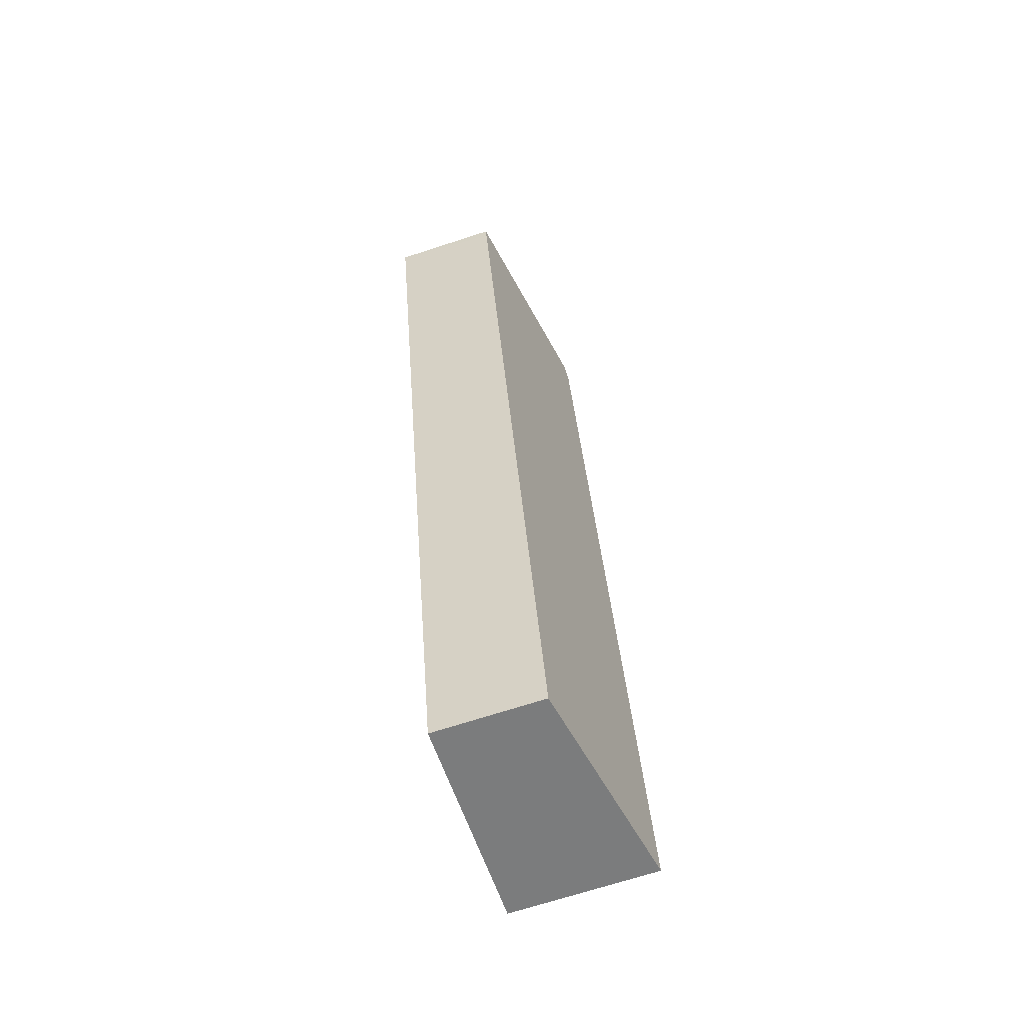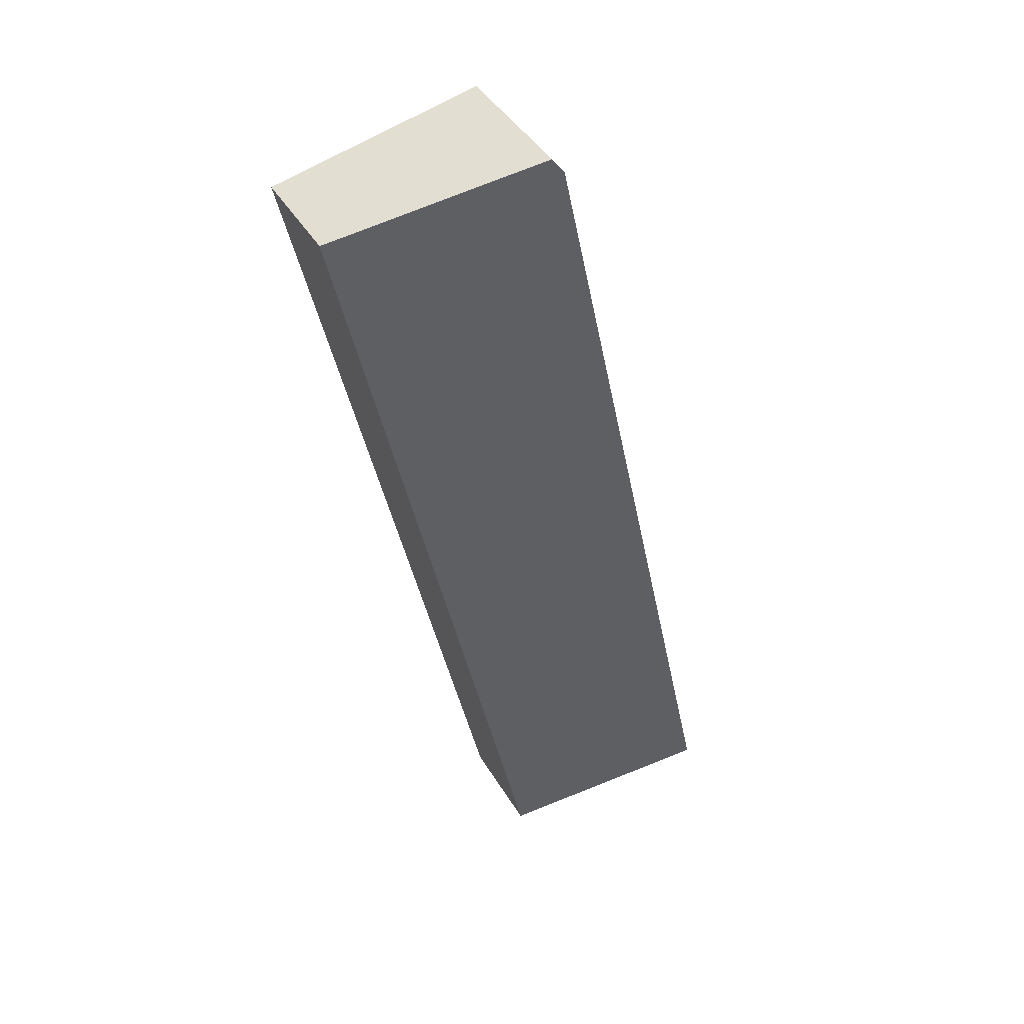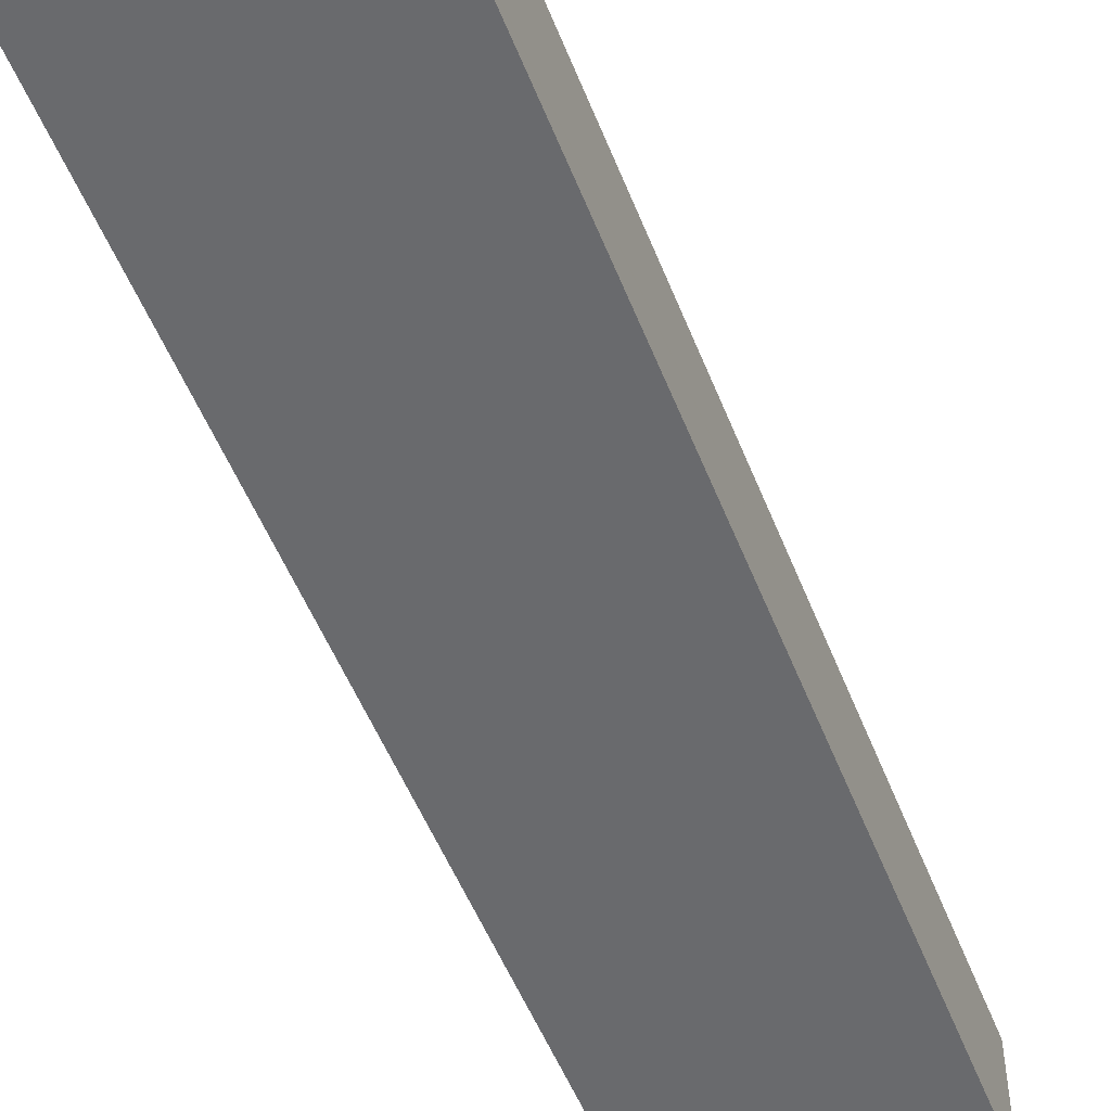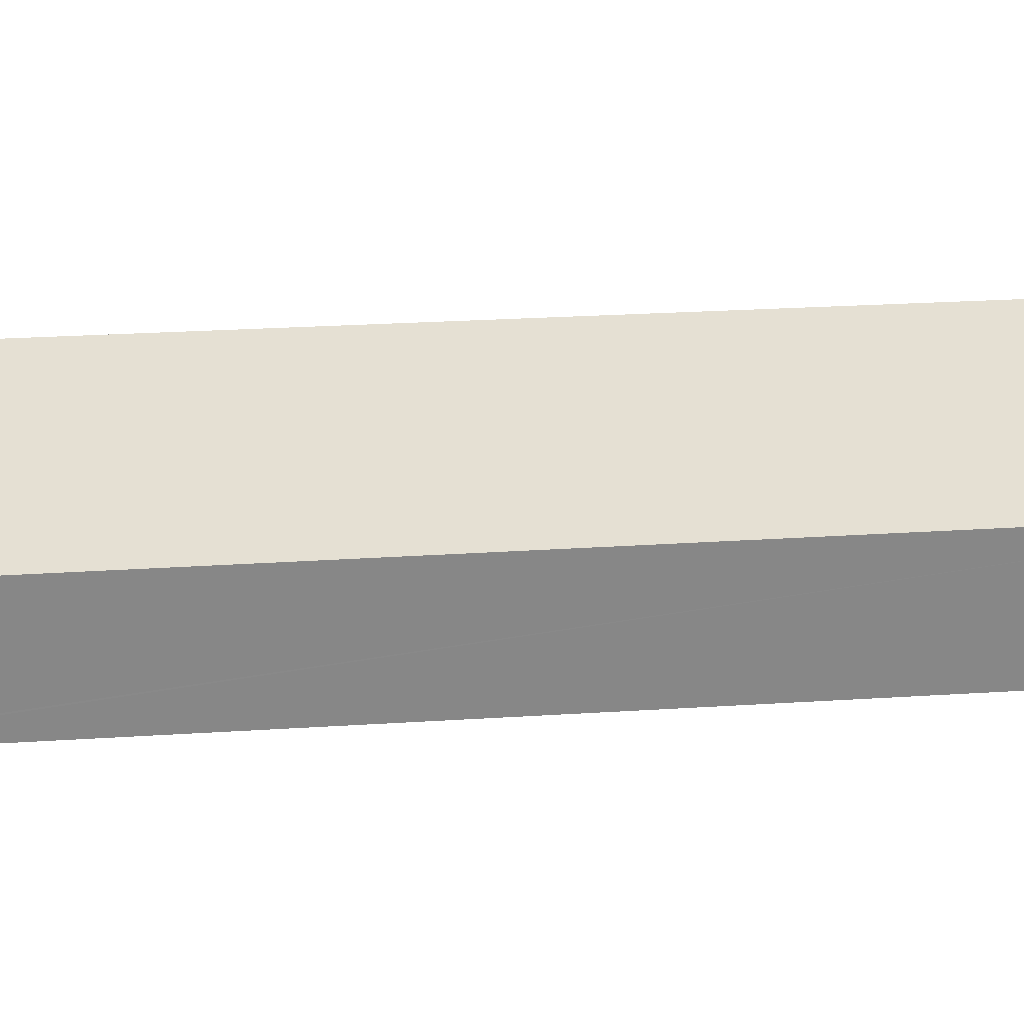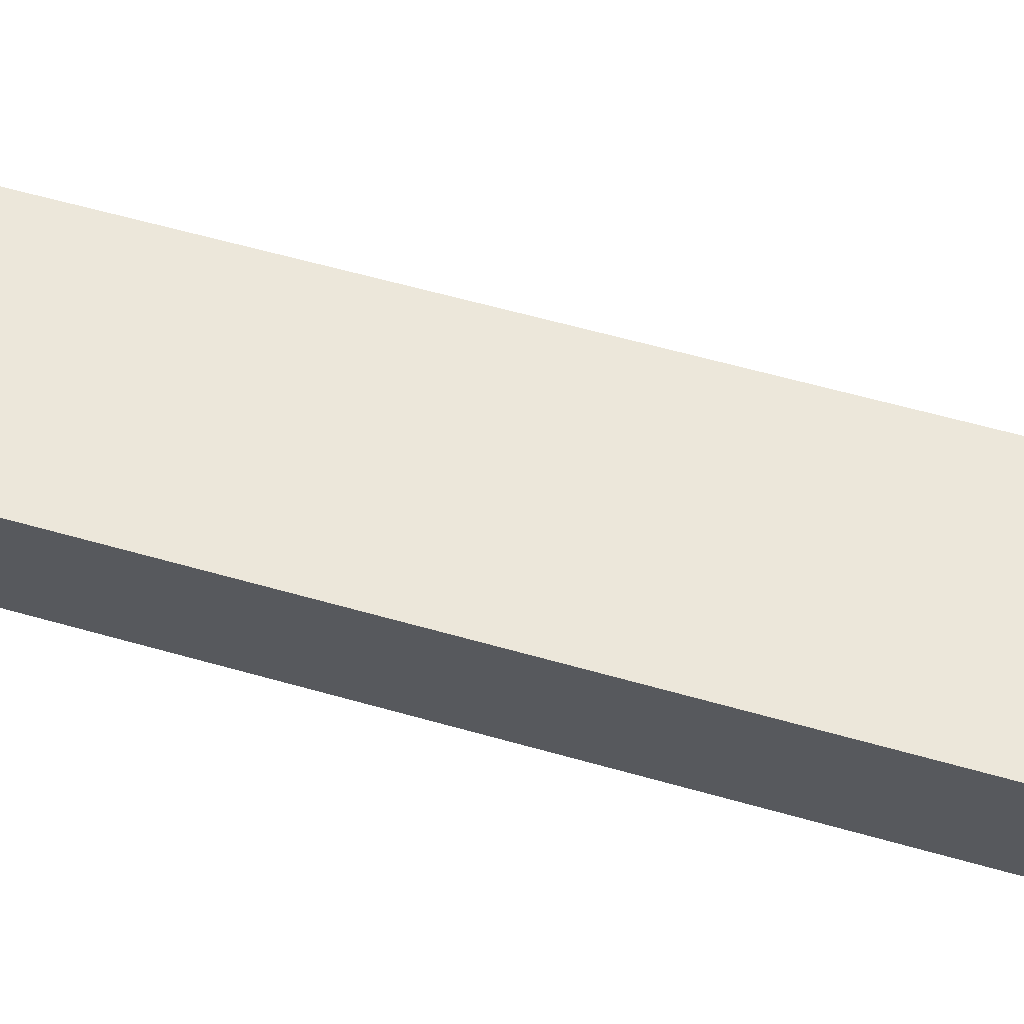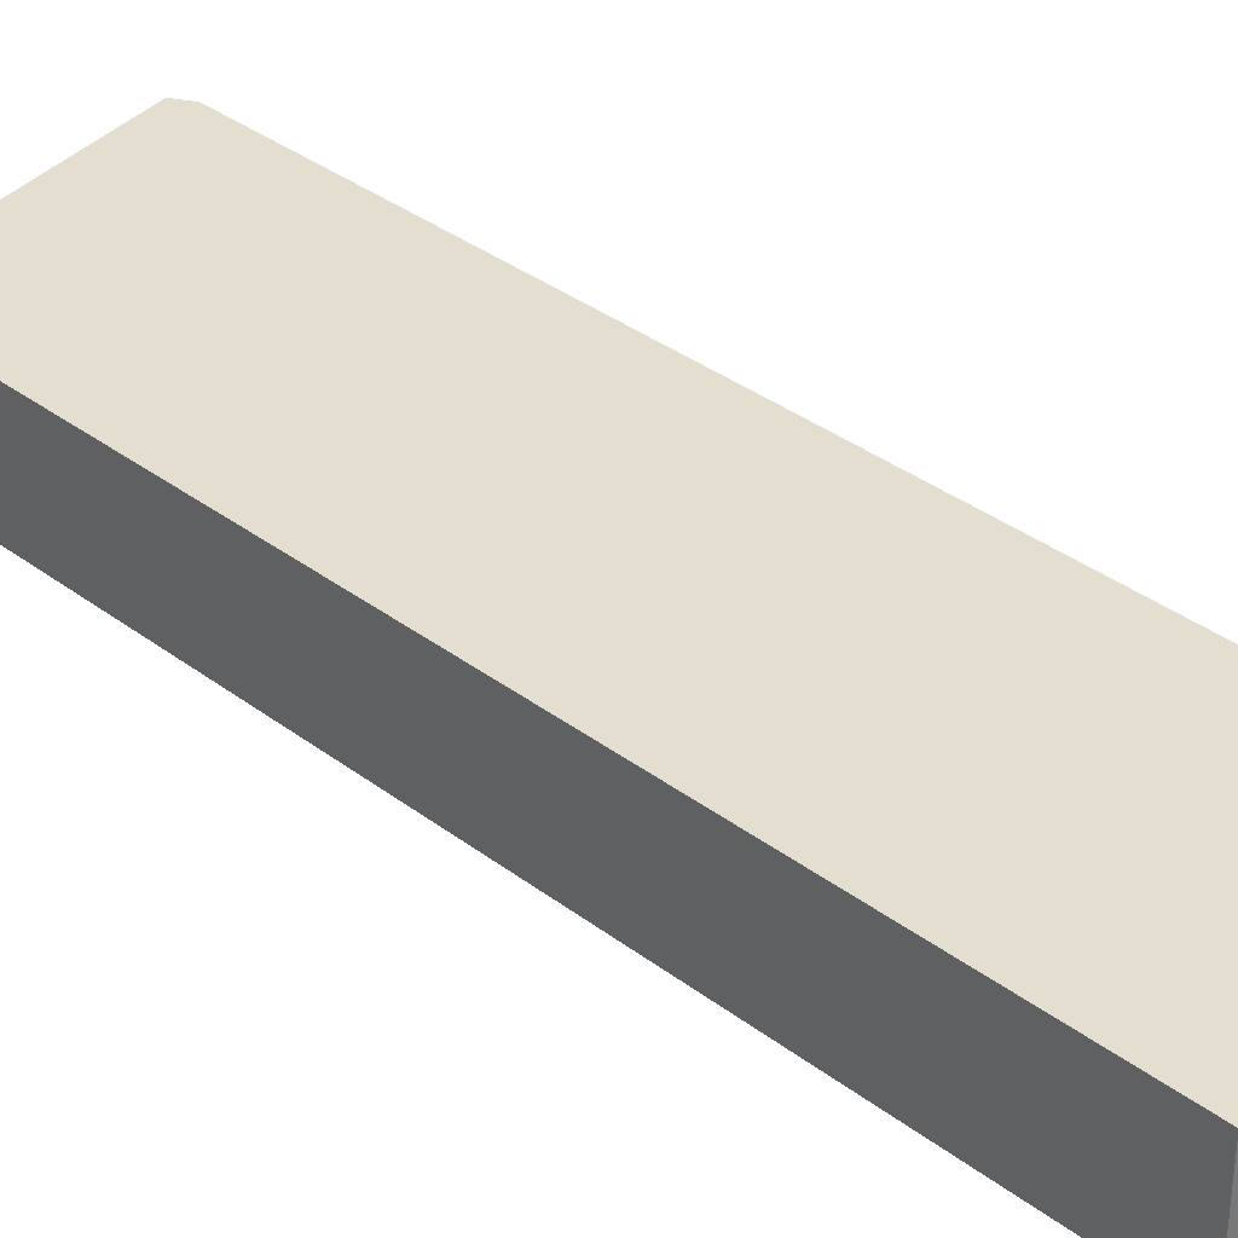
<metadata>
{"format":"obj","ext":"obj","renderer":"f3d","projection":"perspective","resolution":1024,"background":"white","views":[{"elev":-69.0,"azim":108.1,"up":"+Z"},{"elev":42.5,"azim":151.5,"up":"+Z"},{"elev":-53.0,"azim":33.8,"up":"+Y"},{"elev":27.9,"azim":96.9,"up":"+Y"},{"elev":65.8,"azim":-62.1,"up":"+Y"},{"elev":34.3,"azim":148.2,"up":"+Y"}]}
</metadata>
<code>
v  0 3.511 2.15e-16
v  10.1 2.593 20.79
v  5.239 2.593 -1.041
v  4.749 3.529 21.81
v  10.17 2.593 21.11
v  5.046 3.494 22.21
v  10.17 -1.292e-15 21.11
v  10.1 -1.273e-15 20.79
v  5.239 6.374e-17 -1.041
v  0 0 0
v  4.749 -1.335e-15 21.81
v  5.046 -1.36e-15 22.21
g defaultobject
f 1 2 3
f 2 1 4
f 2 4 5
f 5 4 6
f 7 2 5
f 2 7 3
f 3 7 8
f 3 8 9
f 3 10 1
f 10 3 9
f 1 11 4
f 11 1 10
f 11 6 4
f 6 11 12
f 12 5 6
f 5 12 7
f 8 10 9
f 10 8 7
f 10 7 12
f 10 12 11

</code>
